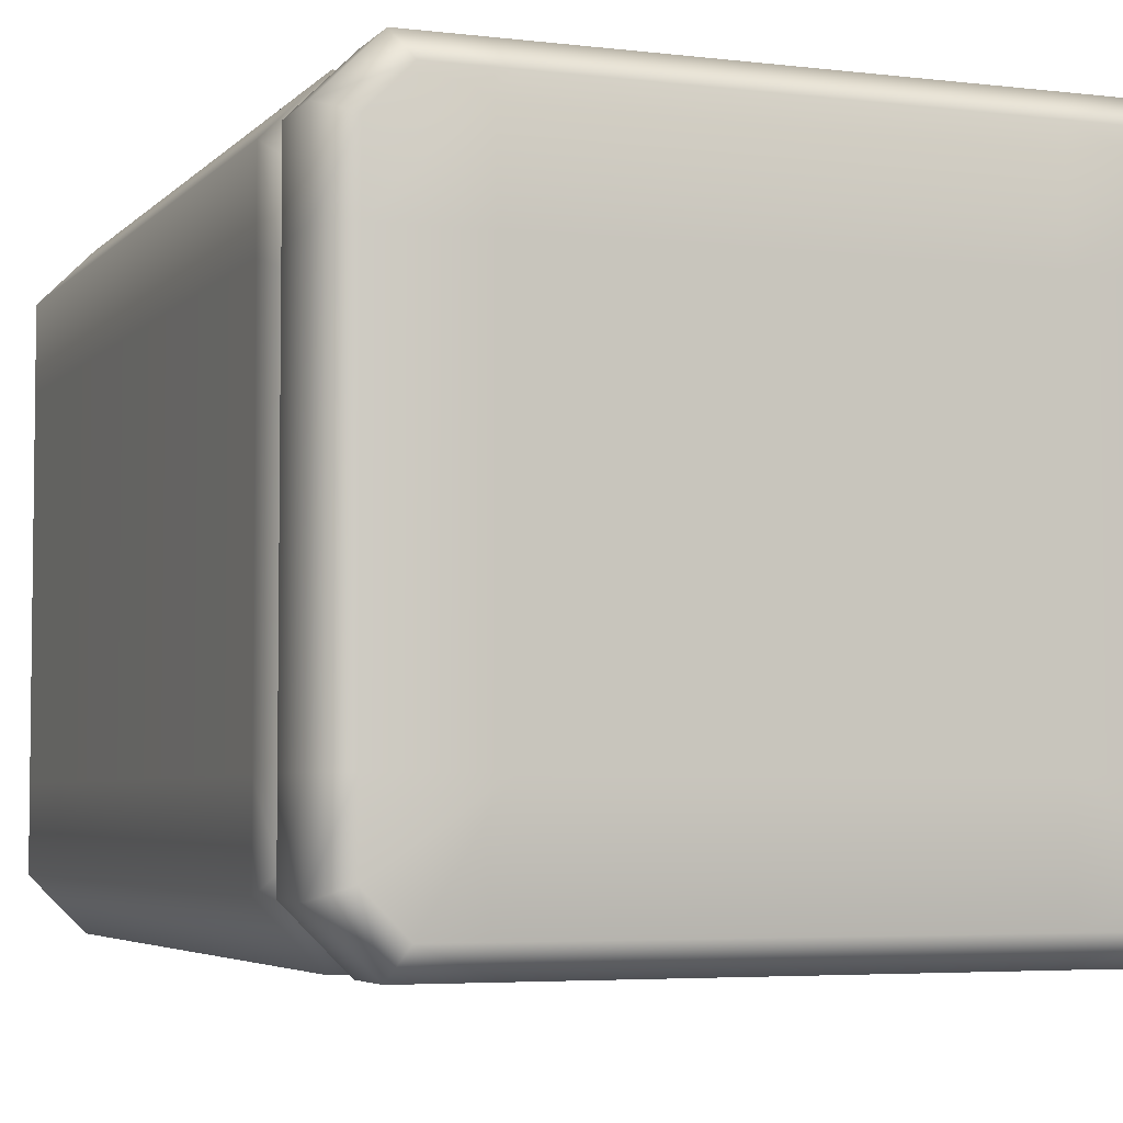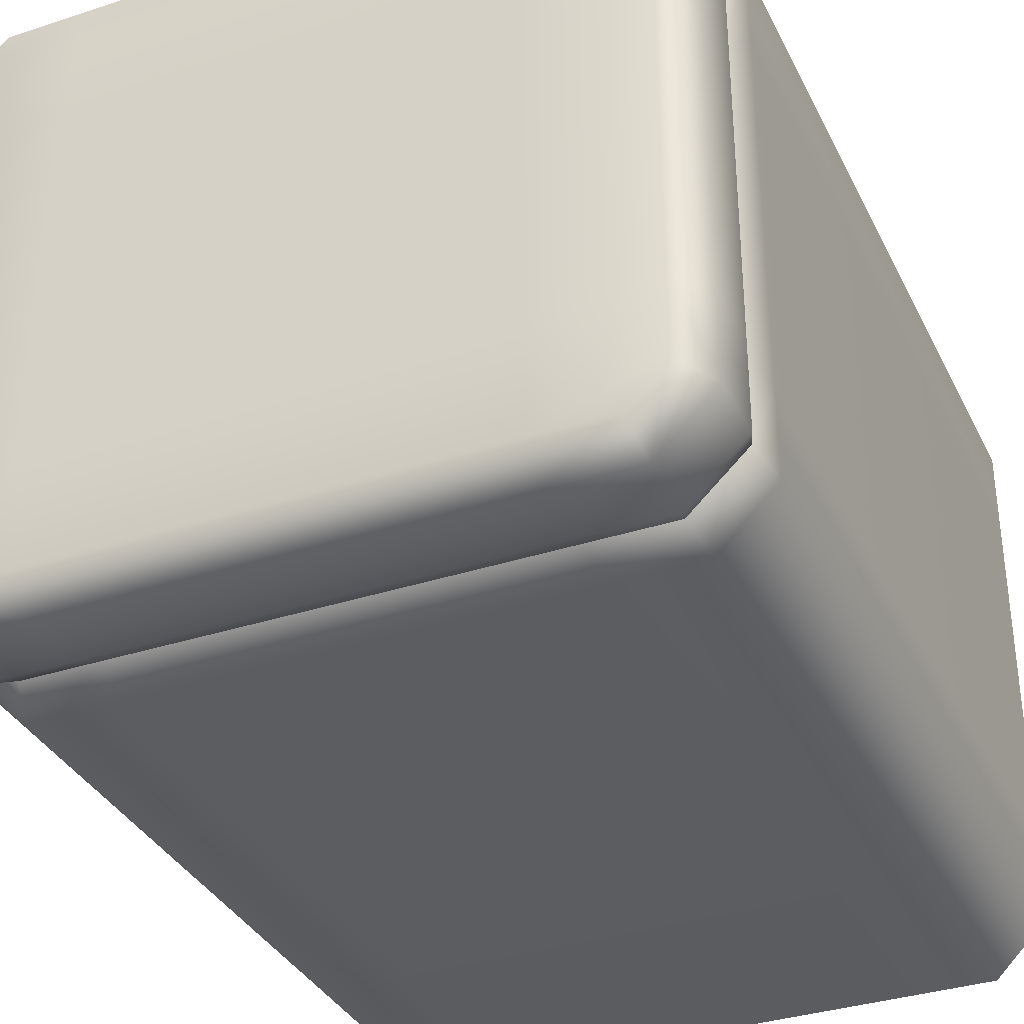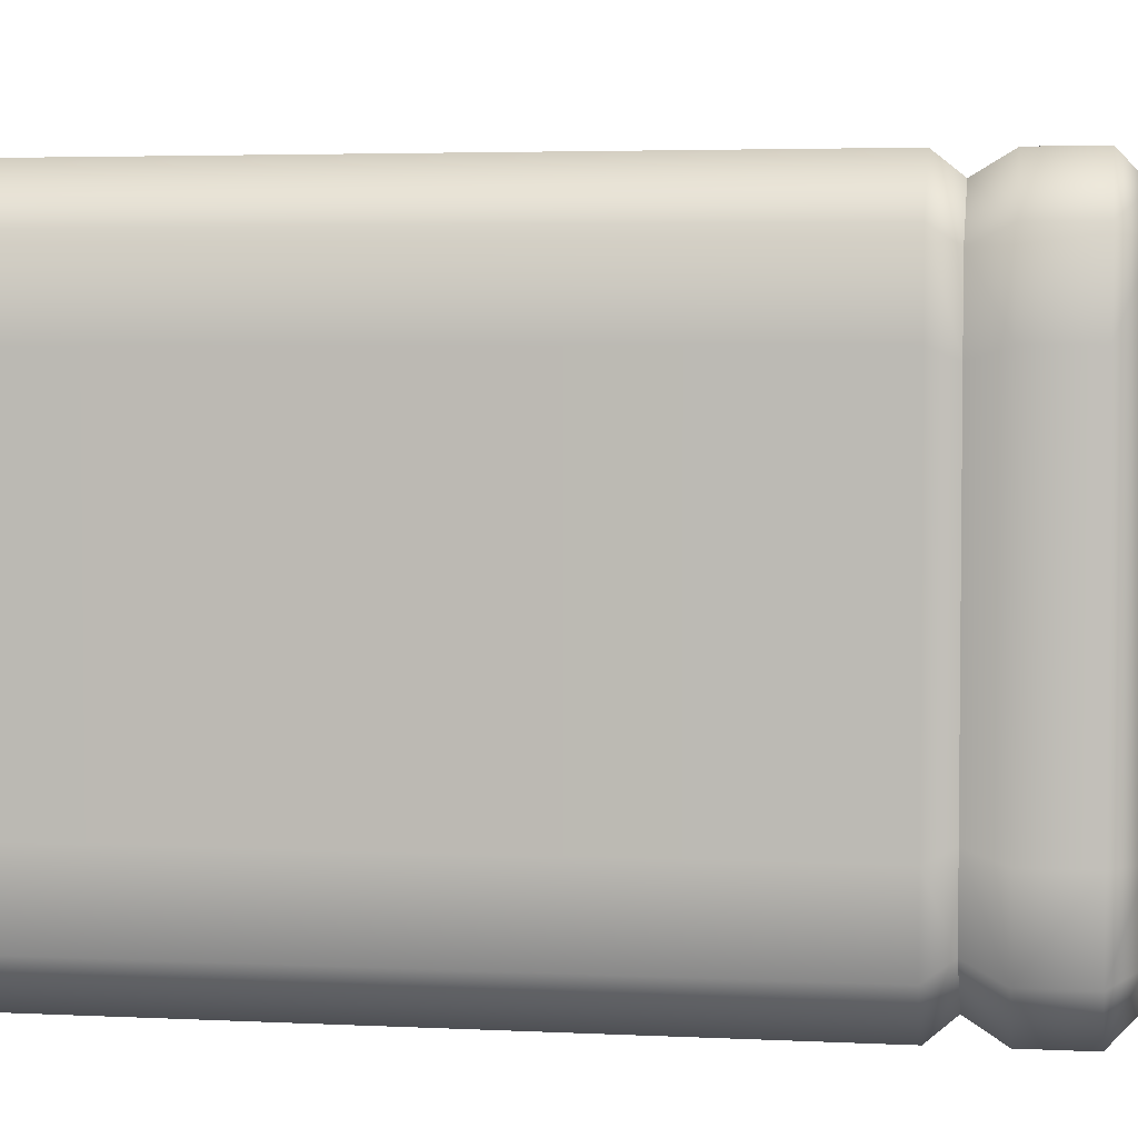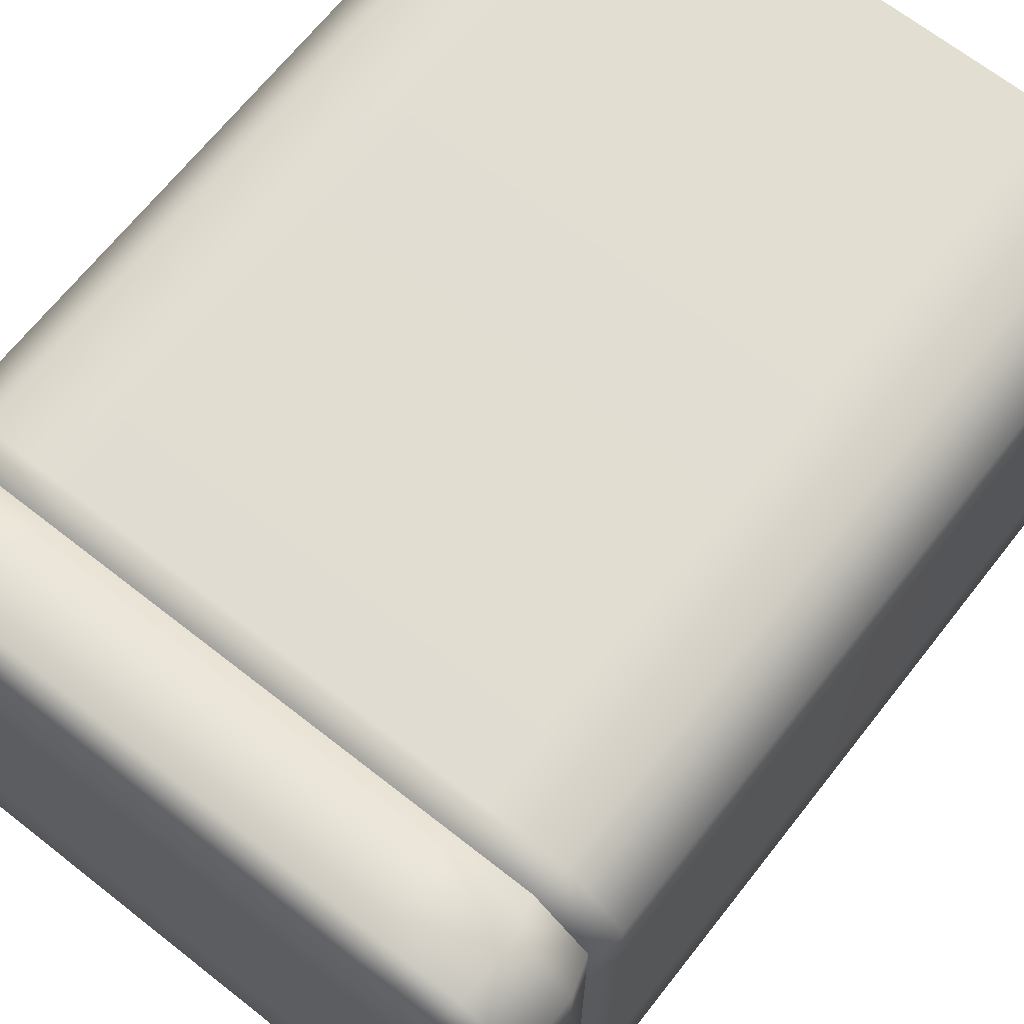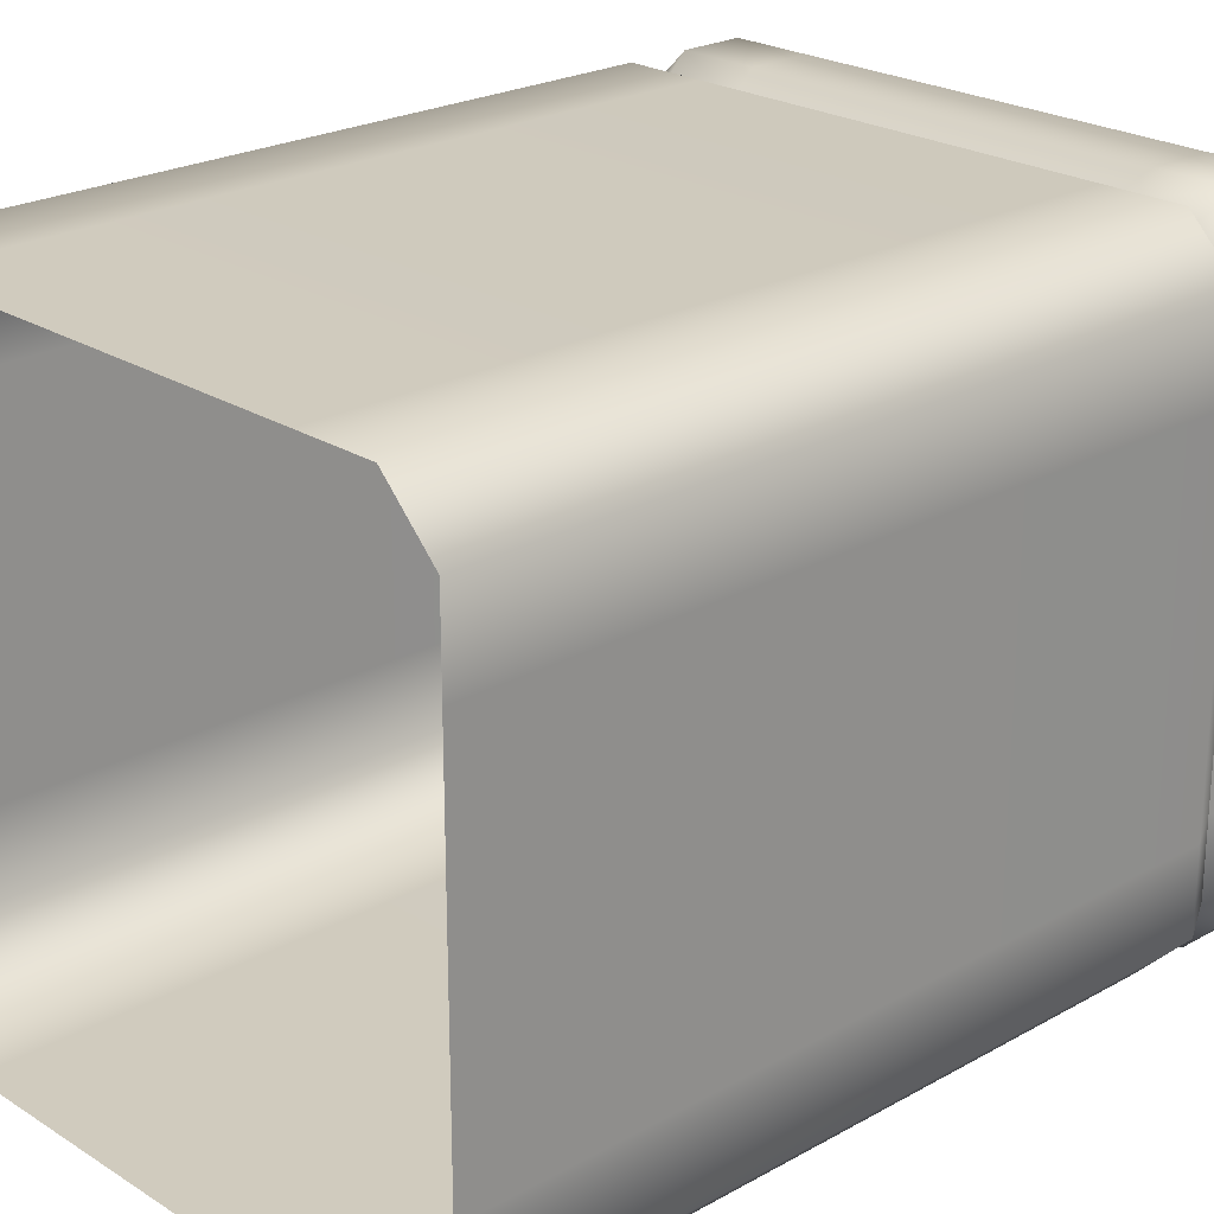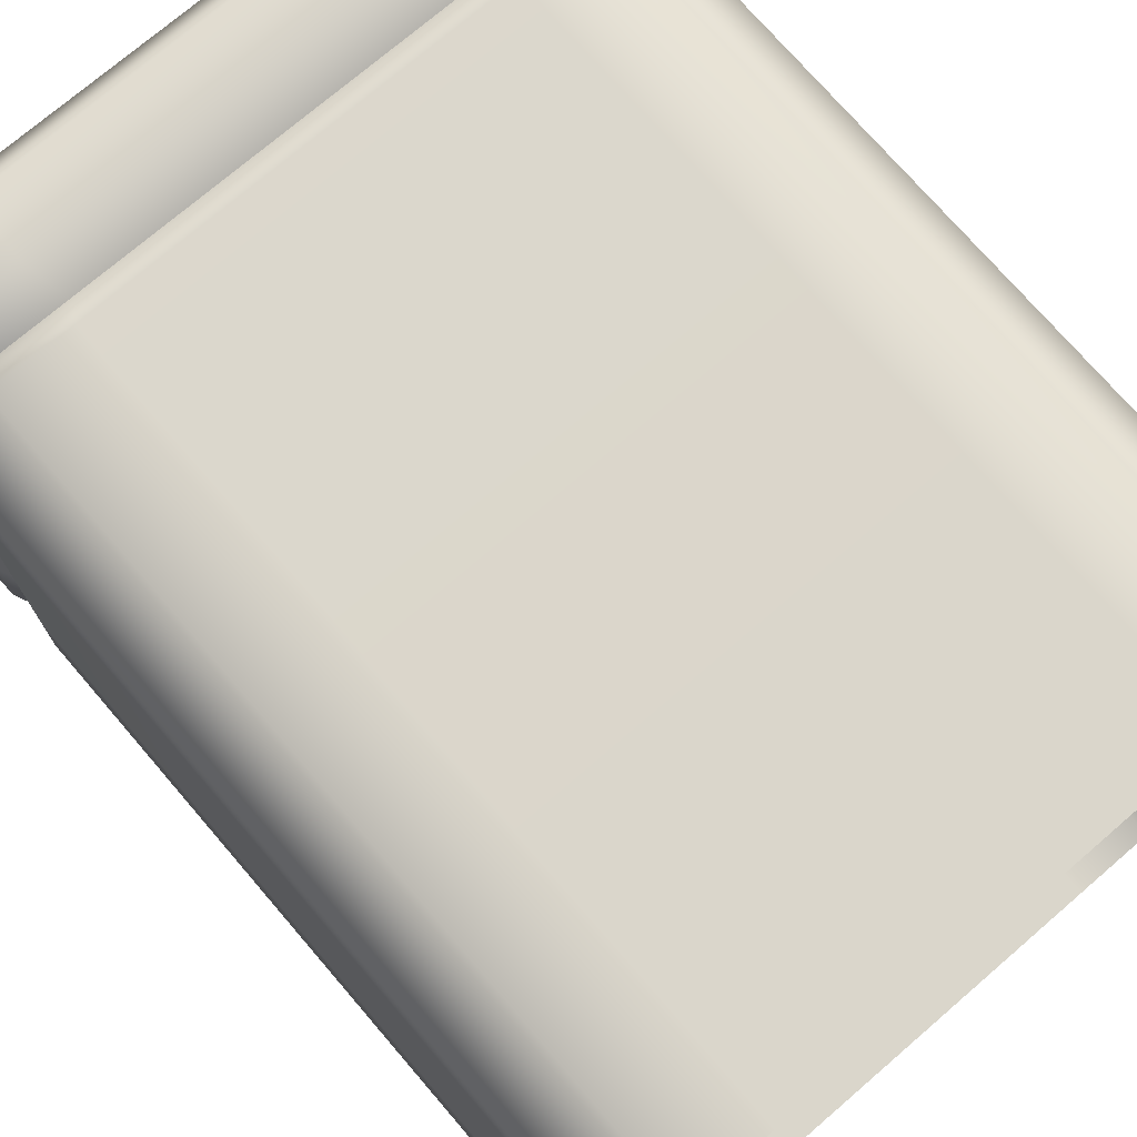
<metadata>
{"format":"obj","ext":"obj","renderer":"f3d","projection":"perspective","resolution":1024,"background":"white","views":[{"elev":-4.6,"azim":158.8,"up":"+Z"},{"elev":-35.1,"azim":-156.5,"up":"+Z"},{"elev":3.8,"azim":99.4,"up":"+Z"},{"elev":67.6,"azim":-141.8,"up":"+Z"},{"elev":23.3,"azim":46.7,"up":"+Z"},{"elev":73.9,"azim":-40.7,"up":"+Z"}]}
</metadata>
<code>
g valley_mochiPillar1_base
v 0.5847 -0.7213 -0.8586
v -0.6002 -0.6157 -0.9191
v -0.568 -0.7213 -0.8586
v -0.8004 -0.7213 -0.8586
v 0.6172 -0.6157 -0.9191
v -0.6002 -0.4296 -0.9191
v 0.817 -0.7213 -0.8586
v -0.8353 -0.6157 -0.9191
v -0.9553 -0.7213 -0.7124
v 0.852 -0.6157 -0.9191
v 0.9719 -0.7213 -0.7124
v -0.9919 -0.6157 -0.7626
v -0.9553 -0.7213 -0.4859
v 0.6172 -0.4296 -0.9191
v 1.009 -0.6157 -0.7626
v 0.9719 -0.7213 -0.4859
v -0.8353 -0.4296 -0.9191
v -0.9919 -0.6157 -0.5201
v -0.9553 -0.7213 0.4859
v 0.852 -0.4296 -0.9191
v 1.009 -0.6157 -0.5201
v 0.9719 -0.7213 0.4859
v -0.9919 -0.6157 0.5201
v -0.9553 -0.7213 0.7124
v 1.009 -0.6157 0.5201
v 0.9719 -0.7213 0.7124
v -0.9919 -0.6157 0.7626
v -0.8004 -0.7213 0.8586
v -0.8353 -0.6157 0.9191
v -0.568 -0.7213 0.8586
v -0.9919 -0.4296 0.7626
v -0.9919 -0.4296 0.5201
v 1.009 -0.6157 0.7626
v 0.817 -0.7213 0.8586
v 0.852 -0.6157 0.9191
v 0.5847 -0.7213 0.8586
v 0.6172 -0.6157 0.9191
v 1.009 -0.4296 0.7626
v -0.6002 -0.6157 0.9191
v -0.6002 -0.4296 0.9191
v 0.6172 -0.4296 0.9191
v -0.8353 -0.4296 0.9191
v -0.6002 -0.3494 0.839
v 0.6172 -0.3494 0.839
v 0.852 -0.4296 0.9191
v -0.8021 -0.3494 0.839
v -0.9117 -0.3494 0.7294
v -0.6002 -0.3494 0.5201
v -0.9117 -0.3494 0.5201
v -0.9919 -0.4296 -0.5201
v -0.9117 -0.3494 -0.5201
v -0.9919 -0.4296 -0.7626
v -0.9117 -0.3494 -0.7294
v -0.6002 -0.3494 -0.5201
v -0.8021 -0.3494 -0.839
v -0.6002 -0.3494 -0.839
v 0.6172 -0.3494 0.5201
v 0.6172 -0.3494 -0.839
v 0.6172 -0.3494 -0.5201
v 0.8188 -0.3494 -0.839
v 0.9284 -0.3494 -0.7294
v 0.9284 -0.3494 -0.5201
v 1.009 -0.4296 -0.7626
v 1.009 -0.4296 -0.5201
v 0.9284 -0.3494 0.5201
v 1.009 -0.4296 0.5201
v 0.9284 -0.3494 0.7294
v 0.8188 -0.3494 0.839
v 0.852 -2.617 -0.9191
v 0.852 -3 -0.9191
v 1.009 -3 -0.7626
v 0.6172 -3 -0.9191
v 1.009 -2.617 -0.7626
v 1.009 -3 -0.5201
v 0.6172 -2.617 -0.9191
v -0.6002 -3 -0.9191
v 1.009 -2.617 -0.5201
v 1.009 -3 0.5201
v 1.009 -2.617 0.5201
v 1.009 -3 0.7626
v 1.009 -2.617 0.7626
v 0.852 -3 0.9191
v 0.852 -2.617 0.9191
v 0.6172 -3 0.9191
v 0.6172 -2.617 0.9191
v -0.6002 -3 0.9191
v 0.852 -0.798 -0.9191
v 1.009 -0.798 -0.7626
v 1.009 -0.798 -0.5201
v 1.009 -0.798 0.5201
v 1.009 -0.798 0.7626
v 0.852 -0.798 0.9191
v 0.6172 -0.798 -0.9191
v 0.9719 -0.7213 -0.7124
v 0.9719 -0.7213 -0.4859
v 0.817 -0.7213 -0.8586
v 0.9719 -0.7213 0.4859
v 0.5847 -0.7213 -0.8586
v 0.9719 -0.7213 0.7124
v 0.817 -0.7213 0.8586
v -0.568 -0.7213 -0.8586
v 0.6172 -0.798 0.9191
v 0.5847 -0.7213 0.8586
v -0.6002 -0.798 -0.9191
v -0.6002 -0.798 0.9191
v -0.568 -0.7213 0.8586
v -0.8004 -0.7213 0.8586
v -0.6002 -2.617 0.9191
v -0.8353 -0.798 0.9191
v -0.9553 -0.7213 0.7124
v -0.8353 -2.617 0.9191
v -0.8353 -3 0.9191
v -0.9919 -0.798 0.7626
v -0.9553 -0.7213 0.4859
v -0.9919 -2.617 0.7626
v -0.9919 -3 0.7626
v -0.9919 -0.798 0.5201
v -0.9553 -0.7213 -0.4859
v -0.9919 -2.617 0.5201
v -0.9919 -3 0.5201
v -0.9919 -0.798 -0.5201
v -0.9553 -0.7213 -0.7124
v -0.9919 -2.617 -0.5201
v -0.9919 -3 -0.5201
v -0.9919 -0.798 -0.7626
v -0.8004 -0.7213 -0.8586
v -0.9919 -2.617 -0.7626
v -0.9919 -3 -0.7626
v -0.8353 -0.798 -0.9191
v -0.8353 -2.617 -0.9191
v -0.8353 -3 -0.9191
v -0.6002 -2.617 -0.9191
g valley_mochiPillar1_base_0
f 3 2 1
f 2 3 4
f 2 5 1
f 2 6 5
f 1 5 7
f 8 2 4
f 6 2 8
f 4 9 8
f 5 10 7
f 11 7 10
f 9 12 8
f 9 13 12
f 6 14 5
f 5 14 10
f 15 11 10
f 16 11 15
f 17 6 8
f 8 12 17
f 13 18 12
f 13 19 18
f 14 20 10
f 15 10 20
f 21 16 15
f 22 16 21
f 19 23 18
f 19 24 23
f 25 22 21
f 26 22 25
f 24 27 23
f 27 24 28
f 29 27 28
f 28 30 29
f 23 27 31
f 31 27 29
f 18 23 32
f 32 23 31
f 33 26 25
f 26 33 34
f 33 35 34
f 36 34 35
f 30 36 37
f 37 36 35
f 33 25 38
f 33 38 35
f 30 39 29
f 39 30 37
f 29 39 40
f 39 37 40
f 37 35 41
f 37 41 40
f 42 29 40
f 42 31 29
f 42 40 43
f 40 41 43
f 41 44 43
f 35 45 41
f 38 45 35
f 41 45 44
f 31 42 46
f 46 42 43
f 47 31 46
f 47 46 43
f 31 47 32
f 47 43 48
f 48 43 44
f 47 49 32
f 48 49 47
f 50 32 49
f 50 18 32
f 12 18 50
f 51 50 49
f 49 48 51
f 52 12 50
f 52 50 51
f 12 52 17
f 53 52 51
f 17 52 53
f 48 54 51
f 53 51 54
f 55 17 53
f 17 55 6
f 56 55 53
f 55 56 6
f 53 54 56
f 54 48 57
f 57 48 44
f 56 58 6
f 58 14 6
f 54 59 56
f 59 58 56
f 59 54 57
f 58 60 14
f 60 58 59
f 60 20 14
f 59 61 60
f 20 60 61
f 59 57 62
f 59 62 61
f 63 20 61
f 63 61 62
f 63 15 20
f 15 63 64
f 64 63 62
f 21 15 64
f 57 65 62
f 64 62 65
f 65 57 44
f 21 64 66
f 66 64 65
f 25 21 66
f 25 66 38
f 65 67 66
f 44 67 65
f 67 38 66
f 44 68 67
f 38 67 68
f 45 68 44
f 45 38 68
g valley_mochiPillar1_base_1
f 71 70 69
f 69 70 72
f 73 71 69
f 74 71 73
f 75 69 72
f 75 72 76
f 77 74 73
f 78 74 77
f 79 78 77
f 80 78 79
f 81 80 79
f 80 81 82
f 81 83 82
f 84 82 83
f 85 84 83
f 86 84 85
f 73 69 87
f 77 73 88
f 88 73 87
f 79 77 89
f 89 77 88
f 81 79 90
f 90 79 89
f 81 91 83
f 91 81 90
f 85 83 92
f 91 92 83
f 93 87 69
f 75 93 69
f 89 88 94
f 95 89 94
f 90 89 95
f 94 88 96
f 88 87 96
f 97 90 95
f 91 90 97
f 98 96 87
f 93 98 87
f 99 91 97
f 91 99 92
f 99 100 92
f 101 98 93
f 102 92 100
f 103 102 100
f 102 85 92
f 104 101 93
f 104 93 75
f 105 102 103
f 106 105 103
f 105 106 107
f 108 85 102
f 105 108 102
f 108 86 85
f 109 105 107
f 108 105 109
f 107 110 109
f 86 108 111
f 111 108 109
f 112 86 111
f 110 113 109
f 109 113 111
f 113 110 114
f 111 115 112
f 113 115 111
f 115 116 112
f 117 113 114
f 115 113 117
f 117 114 118
f 116 115 119
f 119 115 117
f 120 116 119
f 121 117 118
f 119 117 121
f 121 118 122
f 120 119 123
f 123 119 121
f 124 120 123
f 125 121 122
f 123 121 125
f 125 122 126
f 124 123 127
f 127 123 125
f 128 124 127
f 129 125 126
f 127 125 129
f 126 101 129
f 101 104 129
f 128 127 130
f 130 127 129
f 129 104 130
f 131 128 130
f 131 130 76
f 104 132 130
f 130 132 76
f 132 104 75
f 132 75 76

</code>
